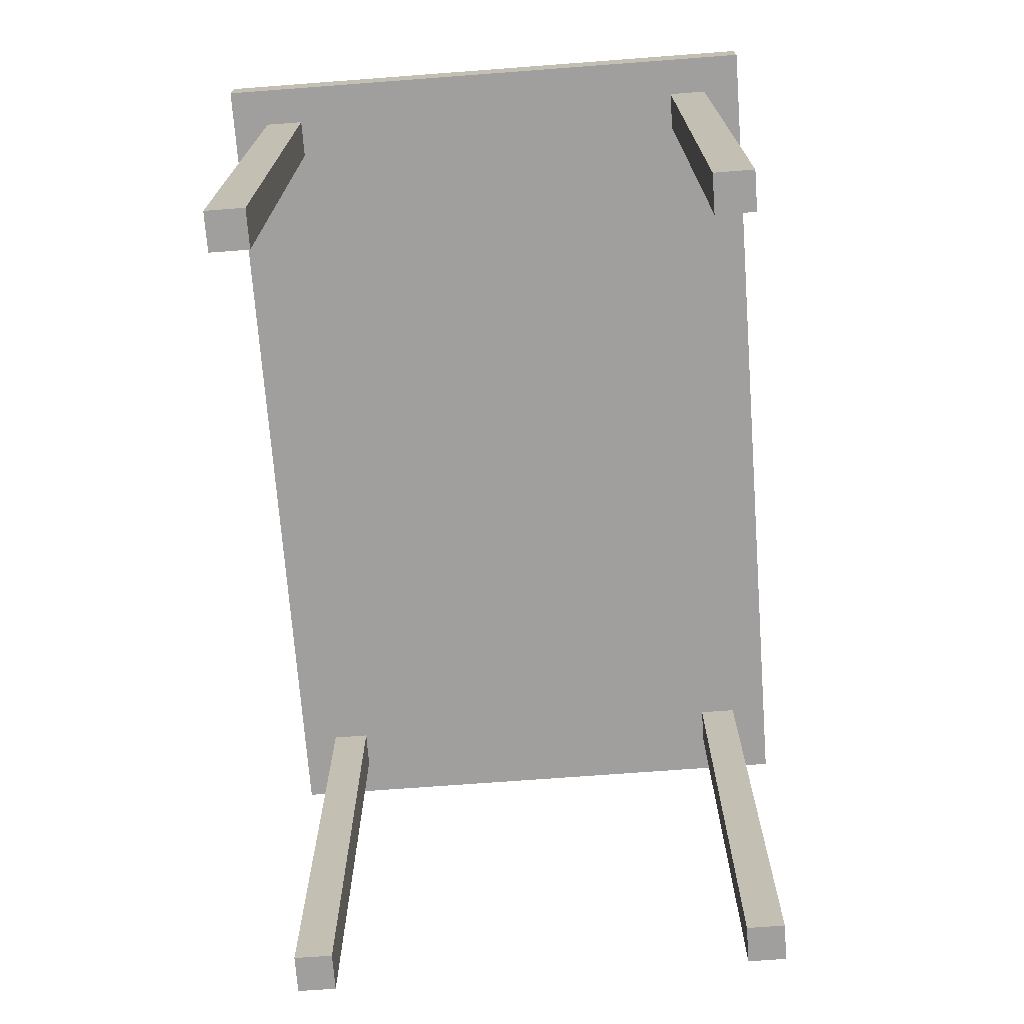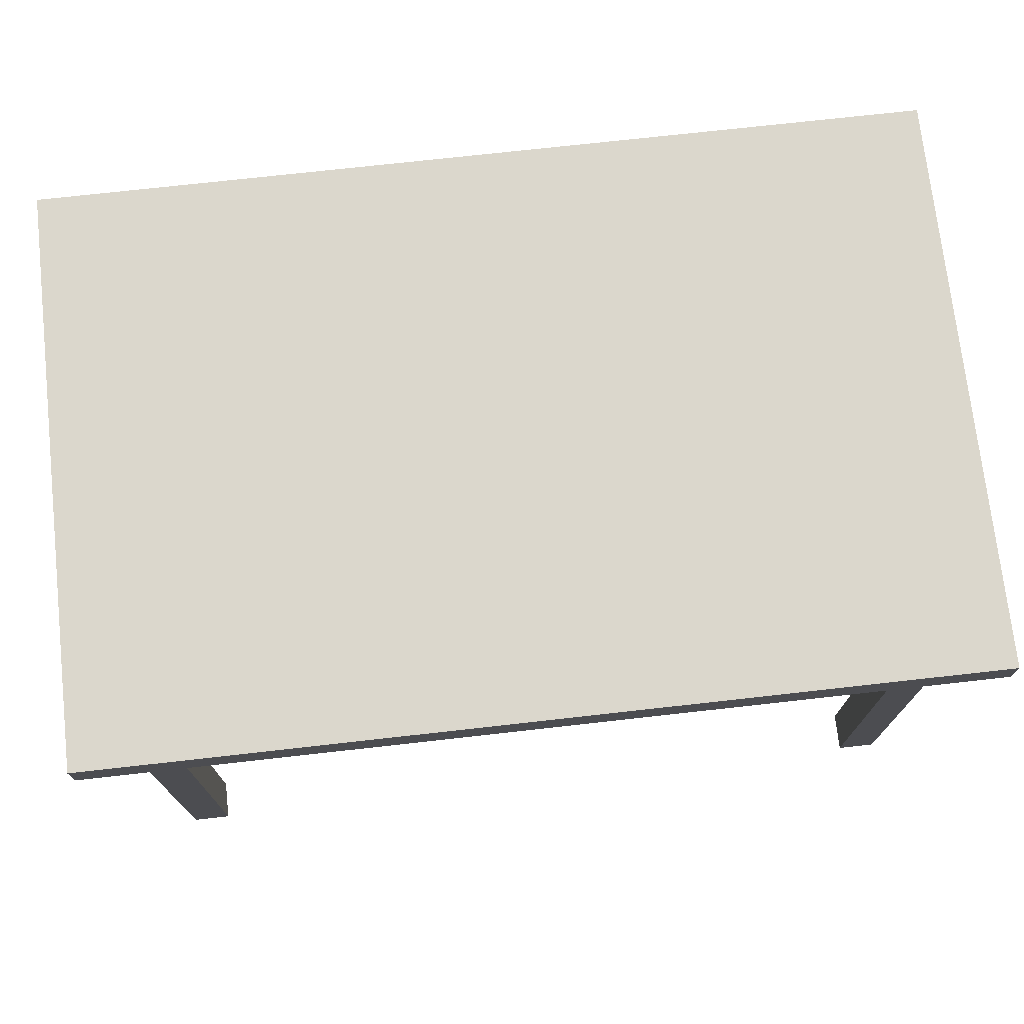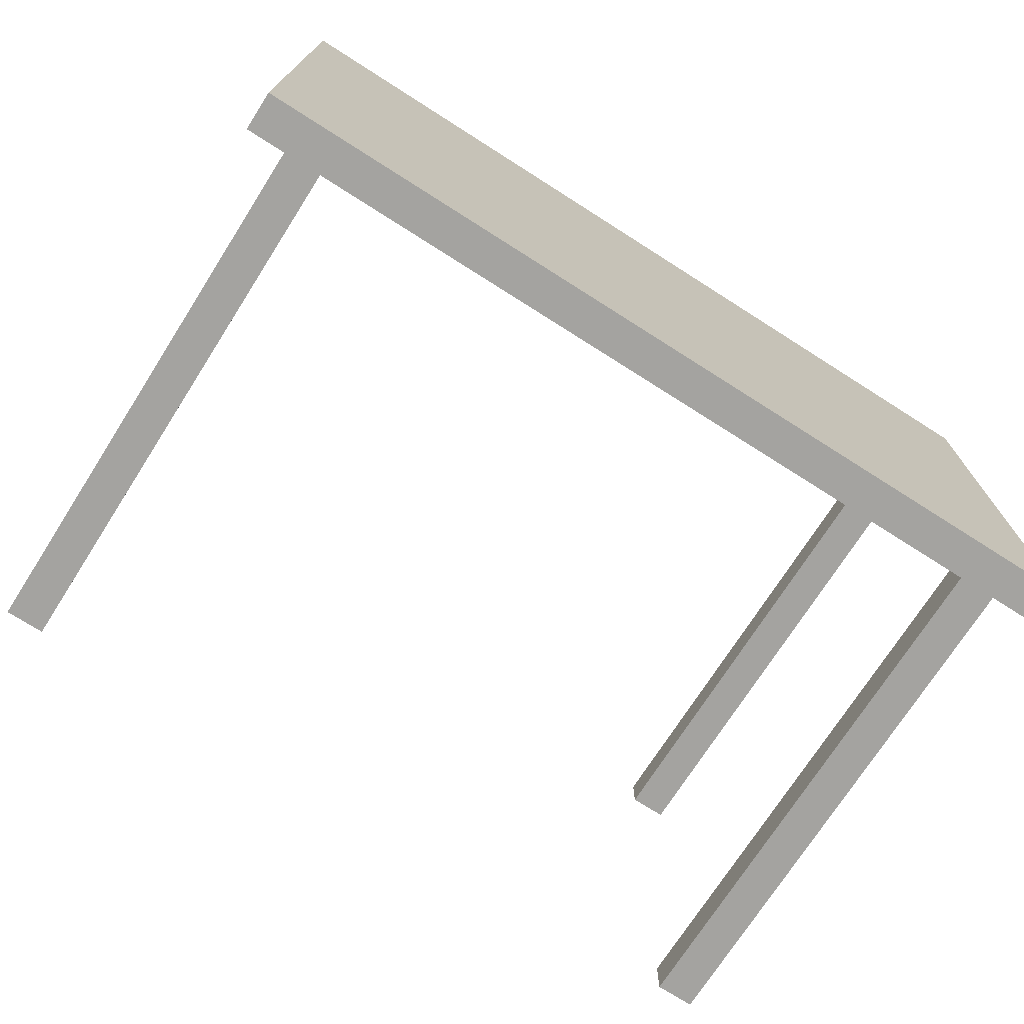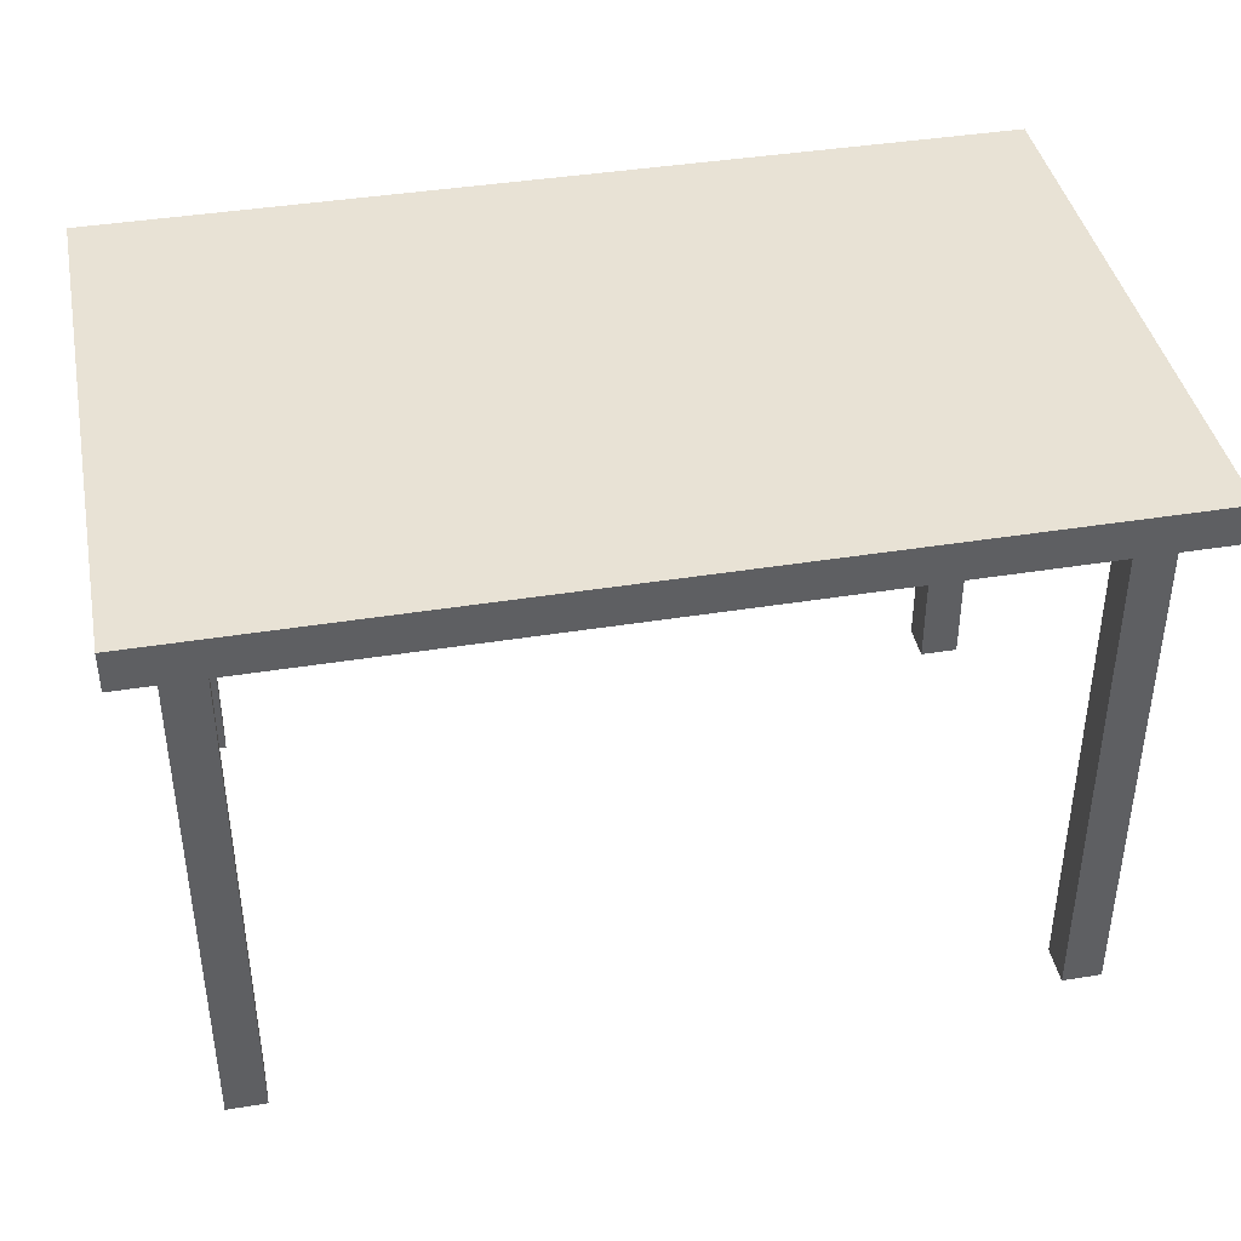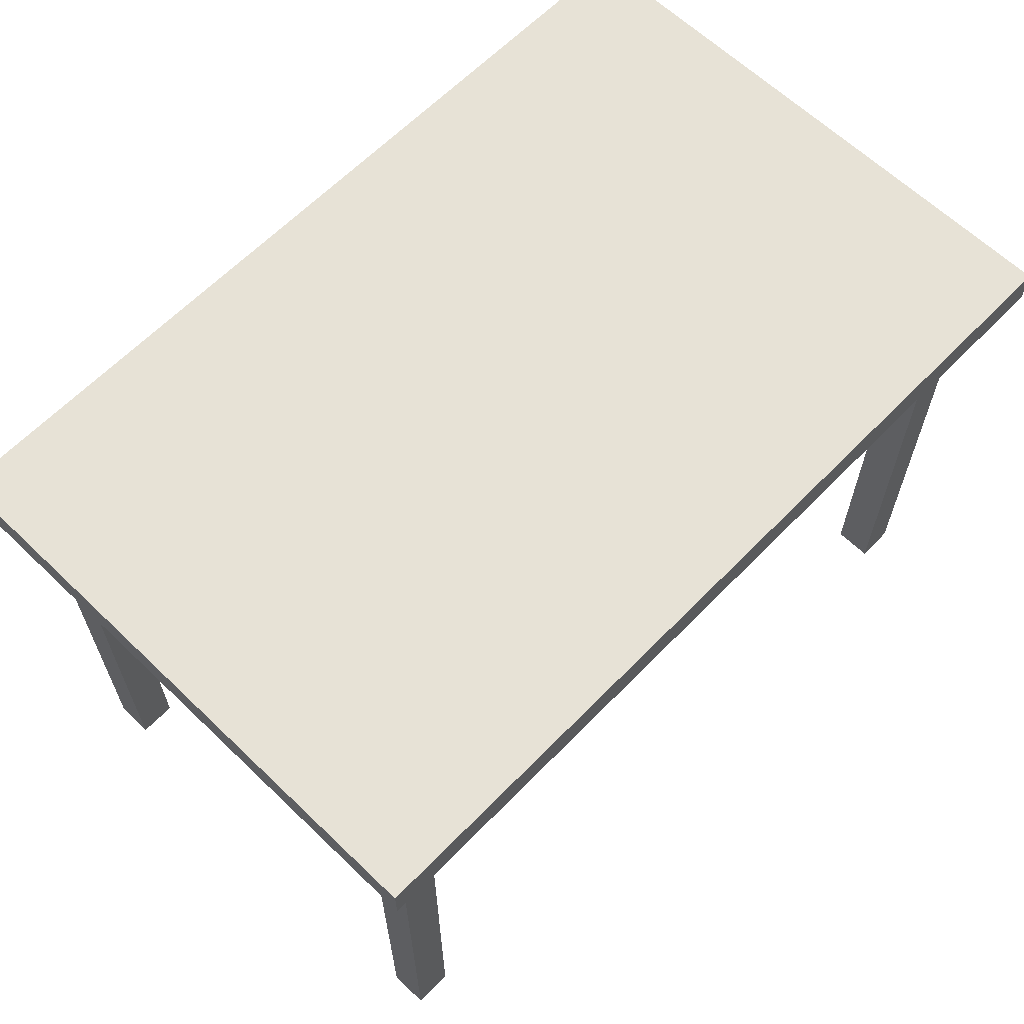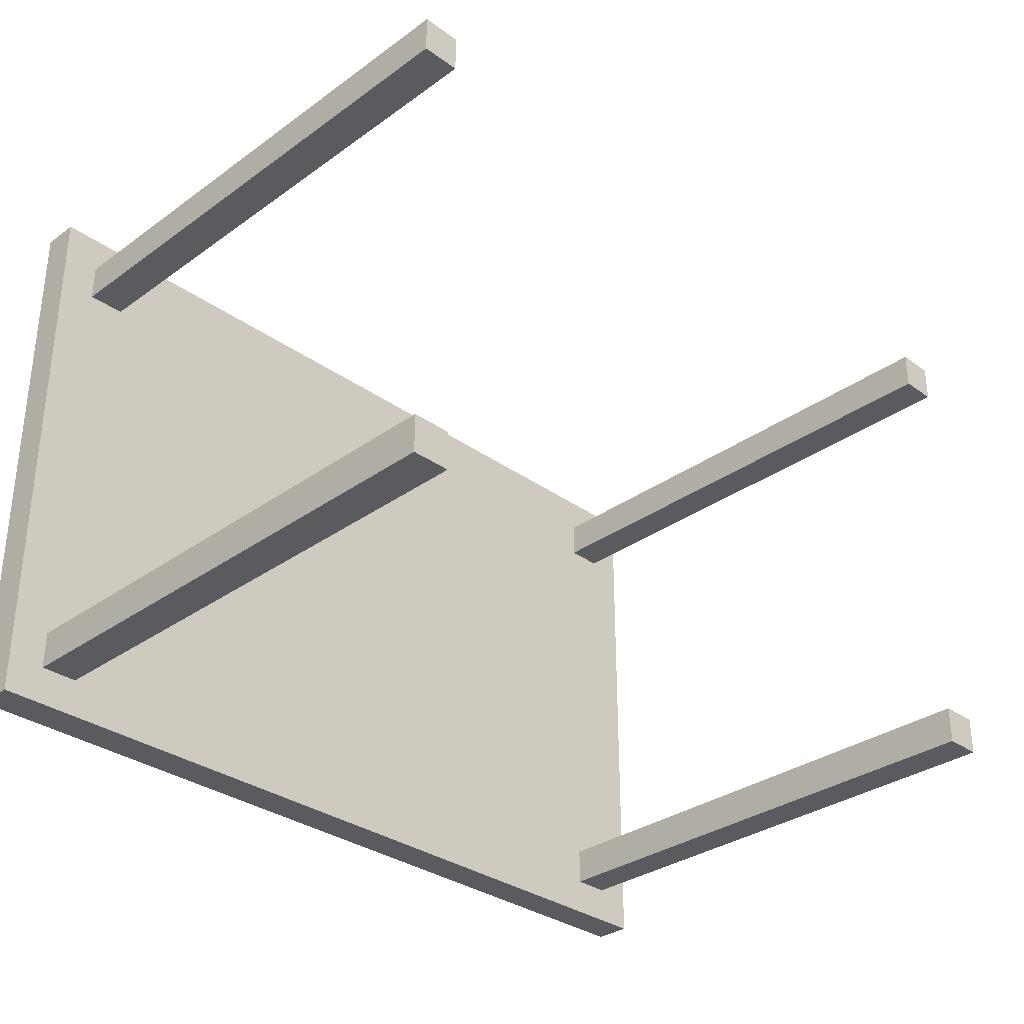
<metadata>
{"format":"obj","ext":"obj","renderer":"f3d","projection":"perspective","resolution":1024,"background":"white","views":[{"elev":-71.5,"azim":-85.7,"up":"+Y"},{"elev":73.4,"azim":-6.4,"up":"+Y"},{"elev":-73.0,"azim":147.5,"up":"+Z"},{"elev":40.9,"azim":168.8,"up":"+Y"},{"elev":63.2,"azim":-45.9,"up":"+Y"},{"elev":-32.3,"azim":-45.0,"up":"+Z"}]}
</metadata>
<code>
o
v -1.5 1.4 4.2
v -1.5 1.4 3.9
v -1.5 1.4 3
v -1.5 1.4 2.7
v -1.5 1.5 4.2
v -1.5 1.5 3.9
v -1.5 1.5 3
v -1.5 1.5 2.7
v -1.4 0 4.1
v -1.4 0 4
v -1.4 0 2.9
v -1.4 0 2.8
v -1.4 1 4.1
v -1.4 1 4
v -1.4 1 2.9
v -1.4 1 2.8
v -1.4 1.4 4.1
v -1.4 1.4 4
v -1.4 1.4 2.9
v -1.4 1.4 2.8
v 0.6 0 4.1
v 0.6 0 4
v 0.6 0 2.9
v 0.6 0 2.8
v 0.6 1.1 4.1
v 0.6 1.1 4
v 0.6 1.1 2.9
v 0.6 1.1 2.8
v 0.6 1.4 4.1
v 0.6 1.4 4
v 0.6 1.4 2.9
v 0.6 1.4 2.8
v -1.3 0 4.1
v -1.3 0 4
v -1.3 0 2.9
v -1.3 0 2.8
v -1.3 1 4.1
v -1.3 1 4
v -1.3 1 2.9
v -1.3 1 2.8
v -1.3 1.4 4.1
v -1.3 1.4 4
v -1.3 1.4 2.9
v -1.3 1.4 2.8
v 0.7 0 4.1
v 0.7 0 4
v 0.7 0 2.9
v 0.7 0 2.8
v 0.7 1.1 4.1
v 0.7 1.1 4
v 0.7 1.1 2.9
v 0.7 1.1 2.8
v 0.7 1.4 4.1
v 0.7 1.4 4
v 0.7 1.4 2.9
v 0.7 1.4 2.8
v 0.8 1.4 4.2
v 0.8 1.4 3.9
v 0.8 1.4 3
v 0.8 1.4 2.7
v 0.8 1.5 4.2
v 0.8 1.5 3.9
v 0.8 1.5 3
v 0.8 1.5 2.7
v -1.5 1.4 4.2
v -1.5 1.5 4.2
v -1.2 1.4 4.2
v -1.2 1.5 4.2
v 0.5 1.4 4.2
v 0.5 1.5 4.2
v 0.8 1.4 4.2
v 0.8 1.5 4.2
v -1.4 0 4.1
v -1.4 1 4.1
v -1.4 1.4 4.1
v -1.3 0 4.1
v -1.3 1 4.1
v -1.3 1.4 4.1
v 0.6 0 4.1
v 0.6 1.1 4.1
v 0.6 1.4 4.1
v 0.7 0 4.1
v 0.7 1.1 4.1
v 0.7 1.4 4.1
v -1.4 0 2.9
v -1.4 1 2.9
v -1.4 1.4 2.9
v -1.3 0 2.9
v -1.3 1 2.9
v -1.3 1.4 2.9
v 0.6 0 2.9
v 0.6 1.1 2.9
v 0.6 1.4 2.9
v 0.7 0 2.9
v 0.7 1.1 2.9
v 0.7 1.4 2.9
v -1.4 0 4
v -1.4 1 4
v -1.4 1.4 4
v -1.3 0 4
v -1.3 1 4
v -1.3 1.4 4
v 0.6 0 4
v 0.6 1.1 4
v 0.6 1.4 4
v 0.7 0 4
v 0.7 1.1 4
v 0.7 1.4 4
v -1.4 0 2.8
v -1.4 1 2.8
v -1.4 1.4 2.8
v -1.3 0 2.8
v -1.3 1 2.8
v -1.3 1.4 2.8
v 0.6 0 2.8
v 0.6 1.1 2.8
v 0.6 1.4 2.8
v 0.7 0 2.8
v 0.7 1.1 2.8
v 0.7 1.4 2.8
v -1.5 1.4 2.7
v -1.5 1.5 2.7
v -1.2 1.4 2.7
v -1.2 1.5 2.7
v 0.5 1.4 2.7
v 0.5 1.5 2.7
v 0.8 1.4 2.7
v 0.8 1.5 2.7
v -1.4 0 4.1
v -1.3 0 4.1
v 0.6 0 4.1
v 0.7 0 4.1
v -1.4 0 4
v -1.3 0 4
v 0.6 0 4
v 0.7 0 4
v -1.4 0 2.9
v -1.3 0 2.9
v 0.6 0 2.9
v 0.7 0 2.9
v -1.4 0 2.8
v -1.3 0 2.8
v 0.6 0 2.8
v 0.7 0 2.8
v -1.5 1.4 4.2
v -1.2 1.4 4.2
v 0.5 1.4 4.2
v 0.8 1.4 4.2
v -1.4 1.4 4.1
v -1.3 1.4 4.1
v -1.2 1.4 4.1
v 0.5 1.4 4.1
v 0.6 1.4 4.1
v 0.7 1.4 4.1
v -1.4 1.4 4
v -1.3 1.4 4
v 0.6 1.4 4
v 0.7 1.4 4
v -1.5 1.4 3.9
v -1.4 1.4 3.9
v 0.7 1.4 3.9
v 0.8 1.4 3.9
v -0.5 1.4 3.8
v -0.2 1.4 3.8
v -0.6 1.4 3.7
v -0.5 1.4 3.7
v -0.2 1.4 3.7
v -0.1 1.4 3.7
v -0.7 1.4 3.6
v -0.6 1.4 3.6
v -0.1 1.4 3.6
v 0 1.4 3.6
v -0.7 1.4 3.3
v -0.6 1.4 3.3
v -0.1 1.4 3.3
v 0 1.4 3.3
v -0.6 1.4 3.2
v -0.5 1.4 3.2
v -0.2 1.4 3.2
v -0.1 1.4 3.2
v -0.5 1.4 3.1
v -0.2 1.4 3.1
v -1.5 1.4 3
v -1.4 1.4 3
v 0.7 1.4 3
v 0.8 1.4 3
v -1.4 1.4 2.9
v -1.3 1.4 2.9
v 0.6 1.4 2.9
v 0.7 1.4 2.9
v -1.4 1.4 2.8
v -1.3 1.4 2.8
v -1.2 1.4 2.8
v 0.5 1.4 2.8
v 0.6 1.4 2.8
v 0.7 1.4 2.8
v -1.5 1.4 2.7
v -1.2 1.4 2.7
v 0.5 1.4 2.7
v 0.8 1.4 2.7
v -1.5 1.5 4.2
v -1.2 1.5 4.2
v 0.5 1.5 4.2
v 0.8 1.5 4.2
v -1.4 1.5 4.1
v -1.2 1.5 4.1
v 0.5 1.5 4.1
v 0.7 1.5 4.1
v -1.5 1.5 3.9
v -1.4 1.5 3.9
v 0.7 1.5 3.9
v 0.8 1.5 3.9
v -0.5 1.5 3.8
v -0.2 1.5 3.8
v -0.6 1.5 3.7
v -0.5 1.5 3.7
v -0.2 1.5 3.7
v -0.1 1.5 3.7
v -0.7 1.5 3.6
v -0.6 1.5 3.6
v -0.1 1.5 3.6
v 0 1.5 3.6
v -0.7 1.5 3.3
v -0.6 1.5 3.3
v -0.1 1.5 3.3
v 0 1.5 3.3
v -0.6 1.5 3.2
v -0.5 1.5 3.2
v -0.2 1.5 3.2
v -0.1 1.5 3.2
v -0.5 1.5 3.1
v -0.2 1.5 3.1
v -1.5 1.5 3
v -1.4 1.5 3
v 0.7 1.5 3
v 0.8 1.5 3
v -1.4 1.5 2.8
v -1.2 1.5 2.8
v 0.5 1.5 2.8
v 0.7 1.5 2.8
v -1.5 1.5 2.7
v -1.2 1.5 2.7
v 0.5 1.5 2.7
v 0.8 1.5 2.7
f 5 2 1
f 6 3 2
f 6 2 5
f 7 4 3
f 7 3 6
f 8 4 7
f 13 10 9
f 14 10 13
f 15 12 11
f 16 12 15
f 17 14 13
f 18 14 17
f 19 16 15
f 20 16 19
f 25 22 21
f 26 22 25
f 27 24 23
f 28 24 27
f 29 26 25
f 30 26 29
f 31 28 27
f 32 28 31
f 33 34 37
f 37 34 38
f 35 36 39
f 39 36 40
f 37 38 41
f 41 38 42
f 39 40 43
f 43 40 44
f 45 46 49
f 49 46 50
f 47 48 51
f 51 48 52
f 49 50 53
f 53 50 54
f 51 52 55
f 55 52 56
f 57 58 61
f 58 59 62
f 61 58 62
f 59 60 63
f 62 59 63
f 63 60 64
f 67 66 65
f 68 66 67
f 69 68 67
f 70 68 69
f 71 70 69
f 72 70 71
f 76 74 73
f 77 75 74
f 77 74 76
f 78 75 77
f 82 80 79
f 83 81 80
f 83 80 82
f 84 81 83
f 88 86 85
f 89 87 86
f 89 86 88
f 90 87 89
f 94 92 91
f 95 93 92
f 95 92 94
f 96 93 95
f 97 98 100
f 98 99 101
f 100 98 101
f 101 99 102
f 103 104 106
f 104 105 107
f 106 104 107
f 107 105 108
f 109 110 112
f 110 111 113
f 112 110 113
f 113 111 114
f 115 116 118
f 116 117 119
f 118 116 119
f 119 117 120
f 121 122 123
f 123 122 124
f 123 124 125
f 125 124 126
f 125 126 127
f 127 126 128
f 133 130 129
f 134 130 133
f 135 132 131
f 136 132 135
f 141 138 137
f 142 138 141
f 143 140 139
f 144 140 143
f 149 146 145
f 150 146 149
f 151 147 146
f 151 146 150
f 152 148 147
f 152 147 151
f 153 148 152
f 154 148 153
f 155 149 145
f 156 151 150
f 156 153 152
f 156 152 151
f 157 153 156
f 158 148 154
f 159 155 145
f 160 158 157
f 160 155 159
f 160 157 156
f 160 156 155
f 161 148 158
f 161 158 160
f 162 148 161
f 163 160 159
f 163 161 160
f 163 162 161
f 164 162 163
f 165 163 159
f 166 164 163
f 166 163 165
f 167 162 164
f 167 164 166
f 168 162 167
f 169 165 159
f 170 166 165
f 170 165 169
f 170 167 166
f 170 168 167
f 171 162 168
f 171 168 170
f 172 162 171
f 173 169 159
f 173 170 169
f 173 172 171
f 173 171 170
f 174 172 173
f 175 172 174
f 176 162 172
f 176 172 175
f 177 175 174
f 177 174 173
f 178 175 177
f 179 175 178
f 180 176 175
f 180 175 179
f 181 179 178
f 181 178 177
f 182 180 179
f 182 179 181
f 183 173 159
f 183 177 173
f 183 182 181
f 183 181 177
f 184 182 183
f 185 162 176
f 185 182 184
f 185 180 182
f 185 176 180
f 186 162 185
f 187 184 183
f 187 185 184
f 188 185 187
f 189 185 188
f 190 186 185
f 190 185 189
f 191 187 183
f 192 189 188
f 193 189 192
f 194 189 193
f 195 189 194
f 196 186 190
f 197 191 183
f 197 192 191
f 197 193 192
f 198 194 193
f 198 193 197
f 199 196 195
f 199 194 198
f 199 195 194
f 200 186 196
f 200 196 199
f 201 202 205
f 202 203 206
f 205 202 206
f 203 204 207
f 206 203 207
f 207 204 208
f 201 205 209
f 205 206 210
f 209 205 210
f 206 207 210
f 207 208 210
f 208 204 211
f 210 208 211
f 211 204 212
f 209 210 213
f 210 211 213
f 211 212 213
f 213 212 214
f 209 213 215
f 213 214 216
f 215 213 216
f 214 212 217
f 216 214 217
f 217 212 218
f 209 215 219
f 215 216 220
f 219 215 220
f 216 217 220
f 217 218 220
f 218 212 221
f 220 218 221
f 221 212 222
f 209 219 223
f 219 220 223
f 221 222 223
f 220 221 223
f 223 222 224
f 224 222 225
f 222 212 226
f 225 222 226
f 224 225 227
f 223 224 227
f 227 225 228
f 228 225 229
f 225 226 230
f 229 225 230
f 228 229 231
f 227 228 231
f 229 230 232
f 231 229 232
f 209 223 233
f 223 227 233
f 231 232 233
f 227 231 233
f 233 232 234
f 226 212 235
f 234 232 235
f 232 230 235
f 230 226 235
f 235 212 236
f 233 234 237
f 234 235 237
f 237 235 238
f 238 235 239
f 235 236 240
f 239 235 240
f 233 237 241
f 237 238 241
f 238 239 242
f 241 238 242
f 239 240 243
f 242 239 243
f 240 236 244
f 243 240 244

</code>
